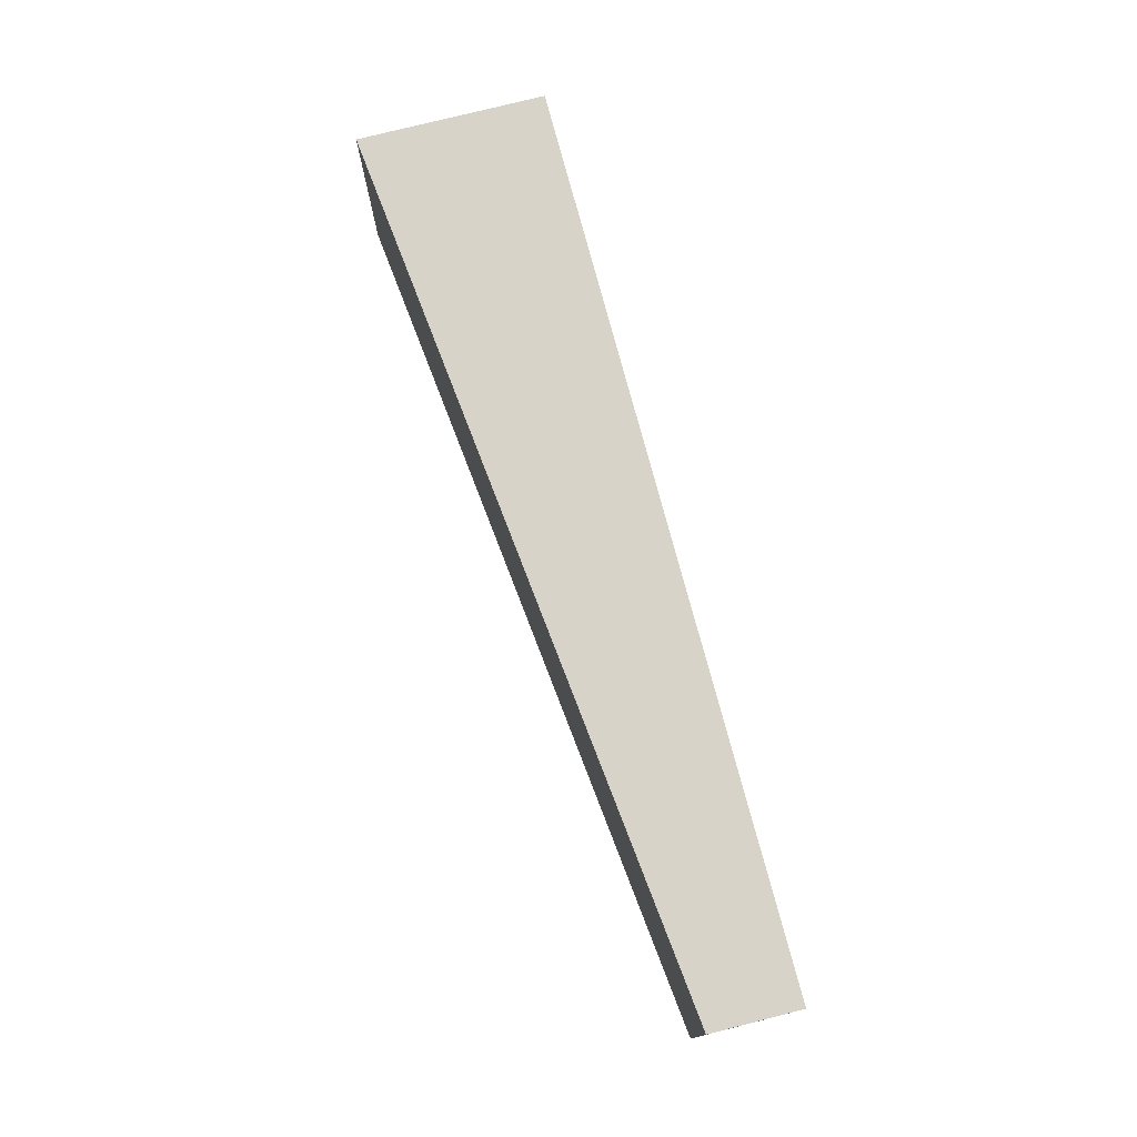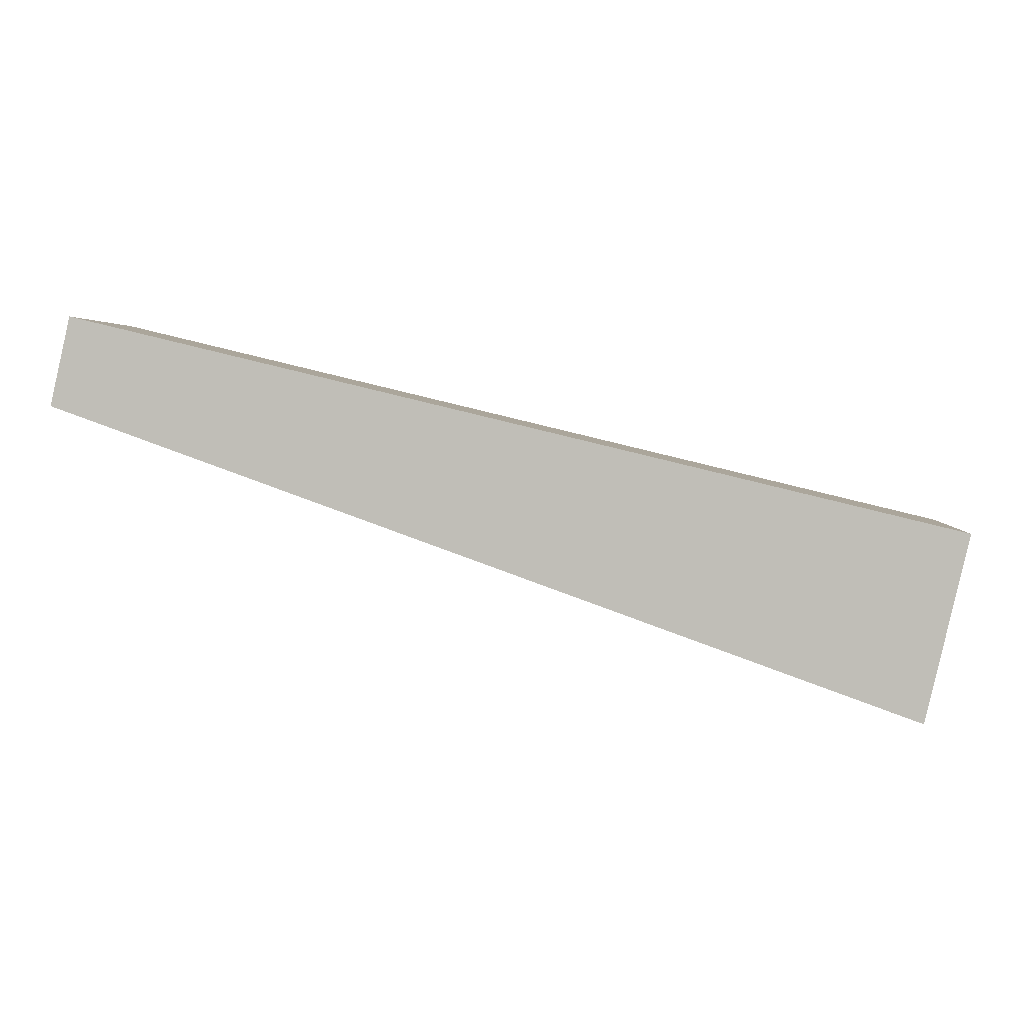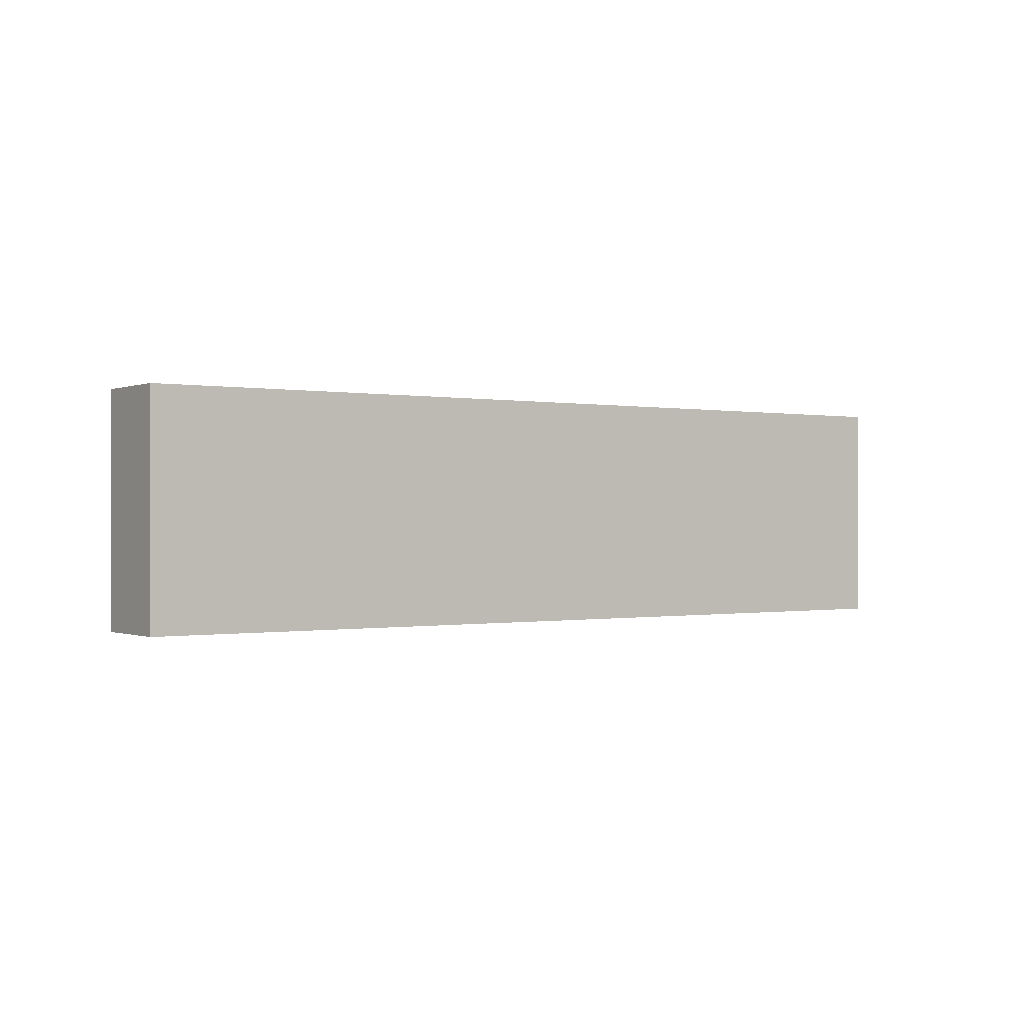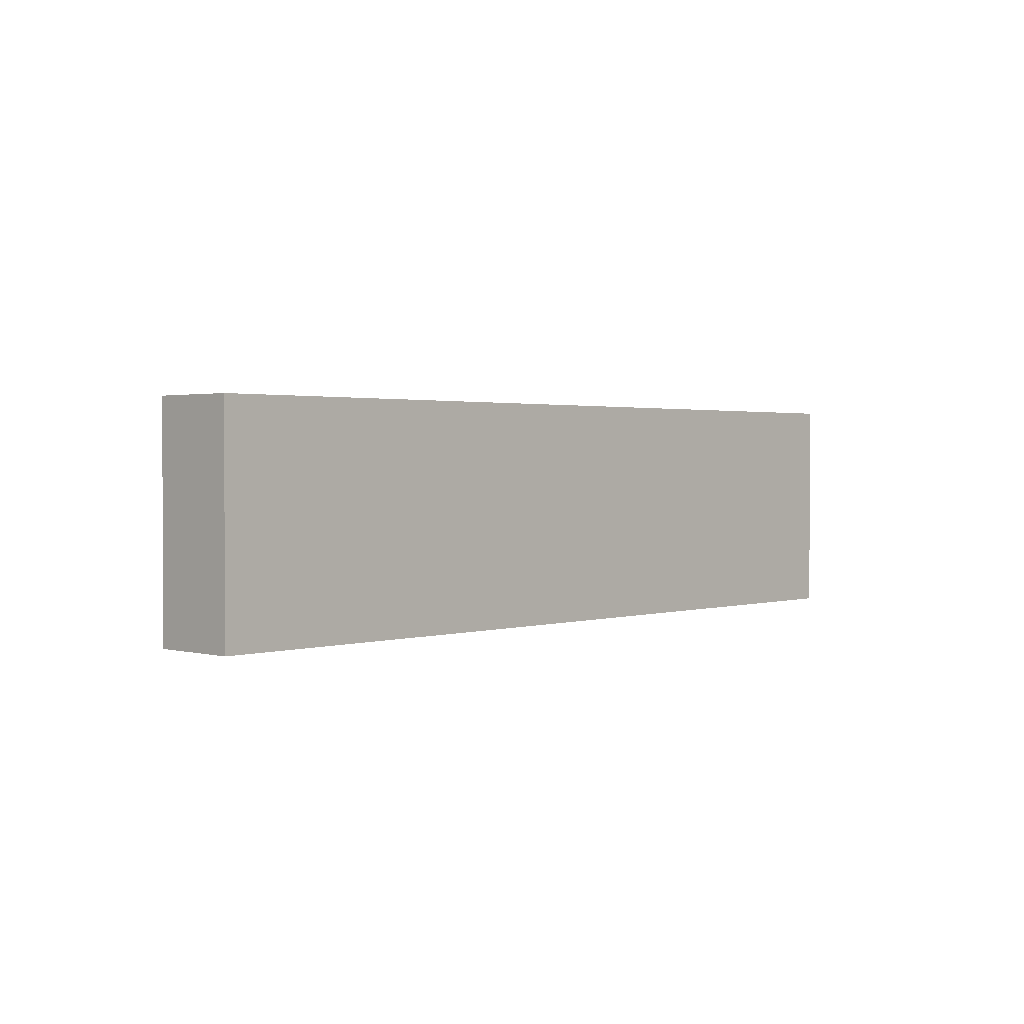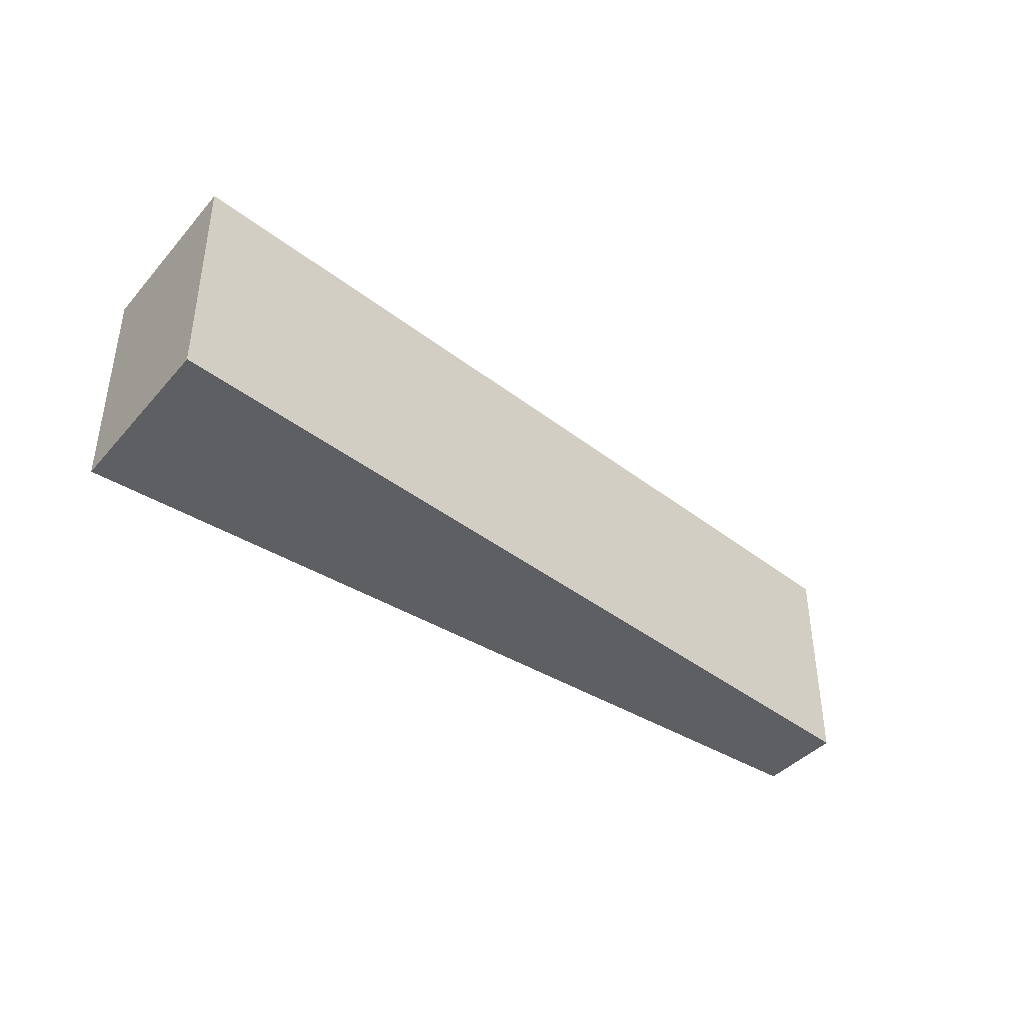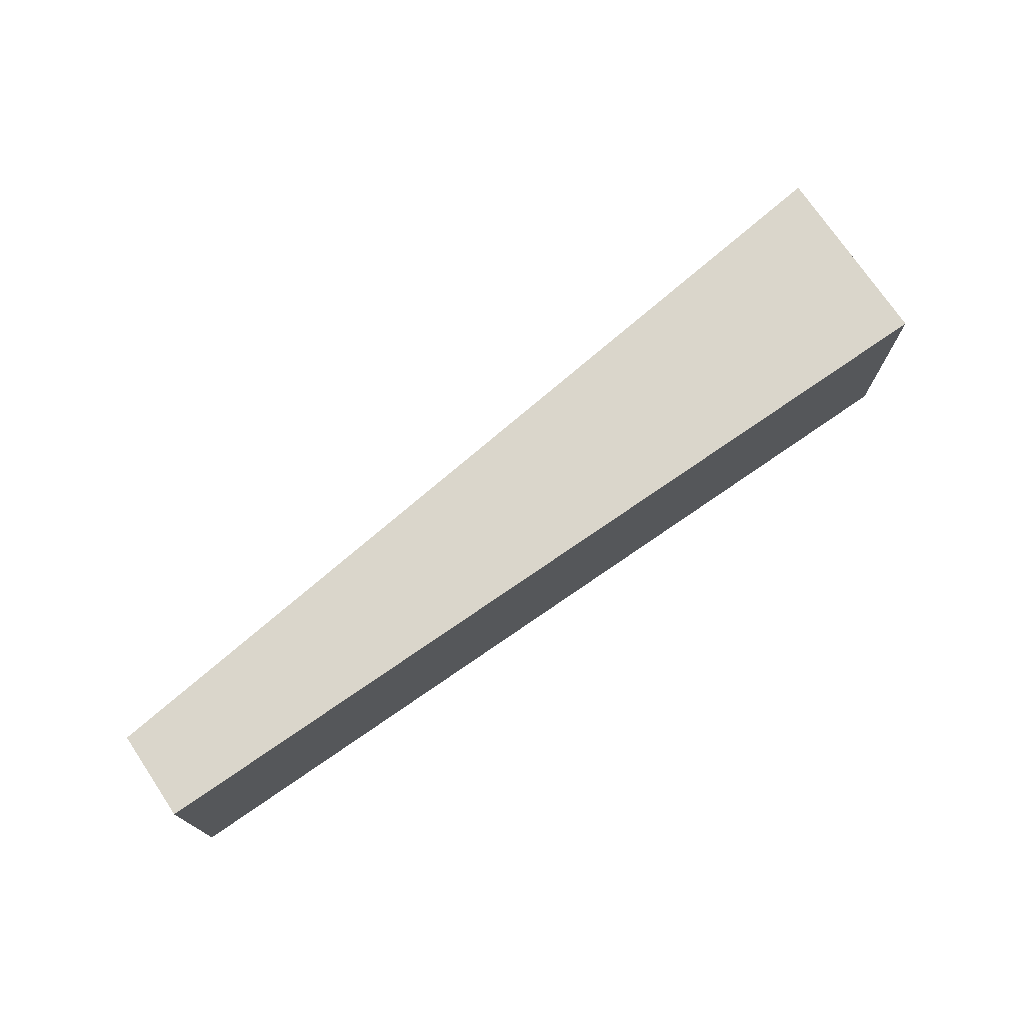
<metadata>
{"format":"obj","ext":"obj","renderer":"f3d","projection":"perspective","resolution":1024,"background":"white","views":[{"elev":75.8,"azim":-91.3,"up":"+Y"},{"elev":3.2,"azim":3.9,"up":"+Z"},{"elev":-0.3,"azim":-22.0,"up":"+Y"},{"elev":1.6,"azim":-33.6,"up":"+Y"},{"elev":-40.5,"azim":156.2,"up":"+Y"},{"elev":74.1,"azim":-21.1,"up":"+Y"}]}
</metadata>
<code>
v  0 3.738 2.289e-16
v  14.76 3.738 -2.012
v  14.06 3.738 -5.044
v  0.33 3.738 1.448
v  14.06 3.089e-16 -5.044
v  0 0 0
v  0.33 -8.866e-17 1.448
v  14.76 1.232e-16 -2.012
g defaultobject
f 1 2 3
f 2 1 4
f 5 1 3
f 1 5 6
f 6 4 1
f 4 6 7
f 7 2 4
f 2 7 8
f 8 3 2
f 3 8 5
f 8 6 5
f 6 8 7

</code>
